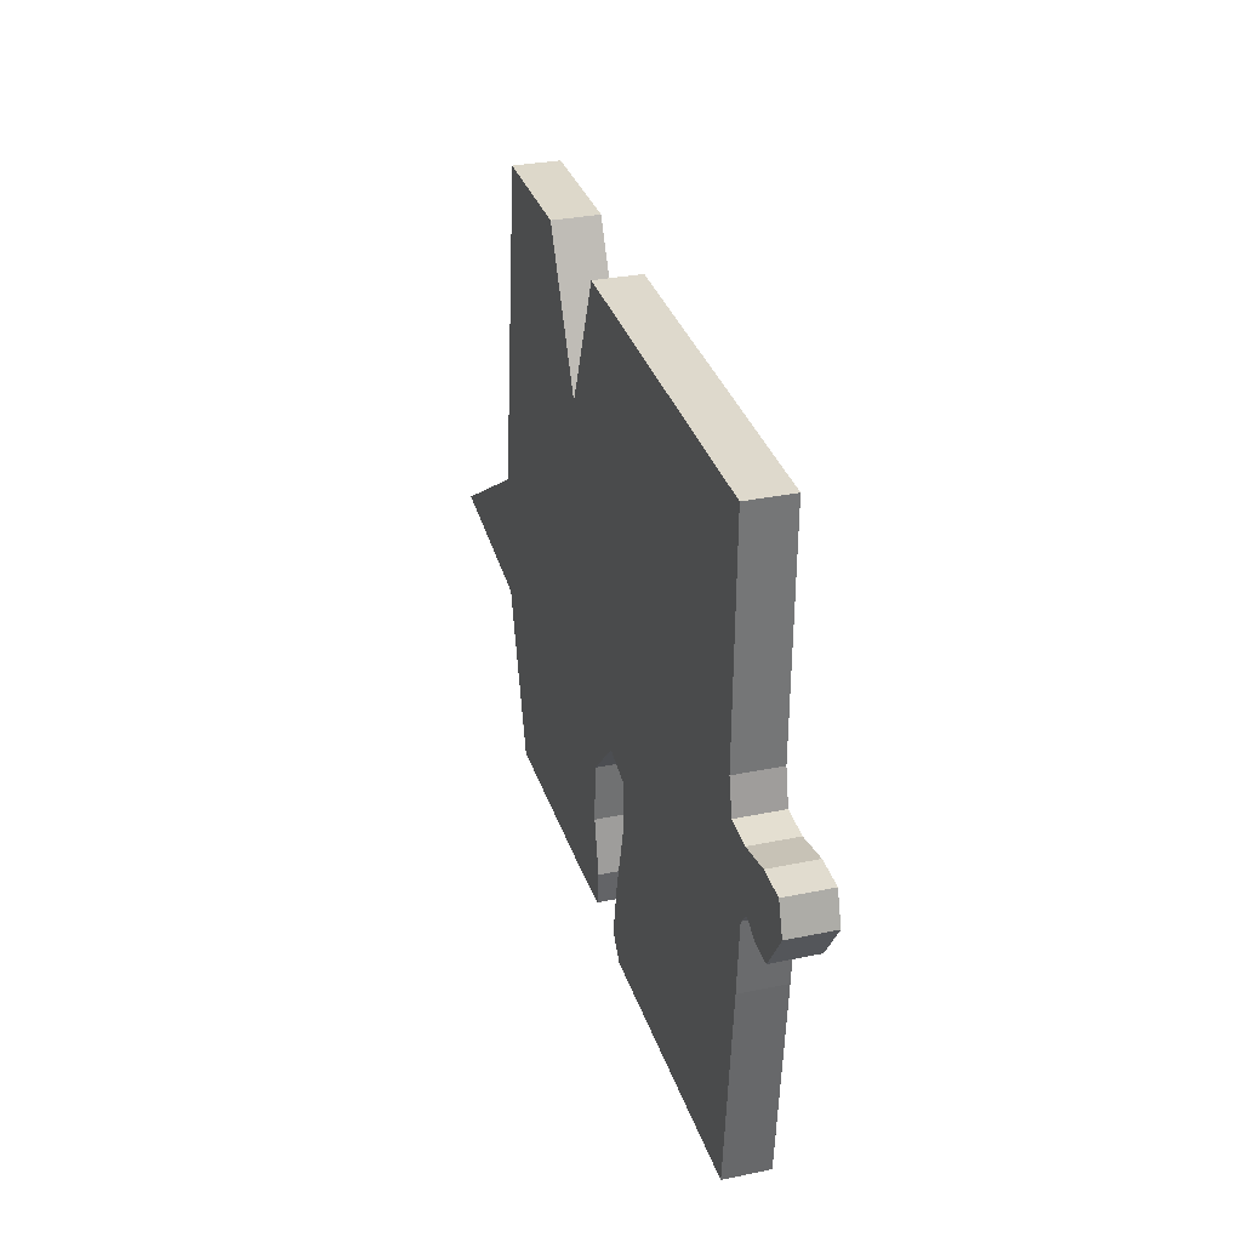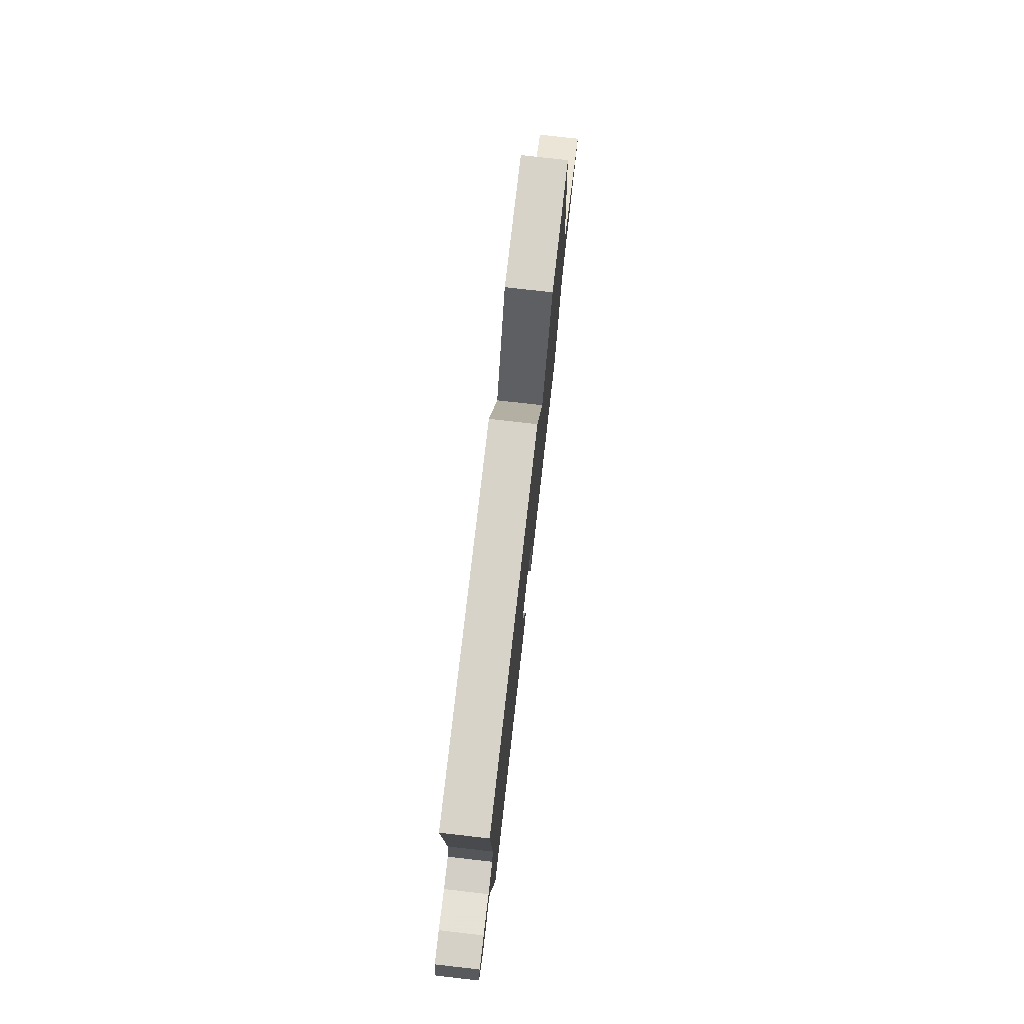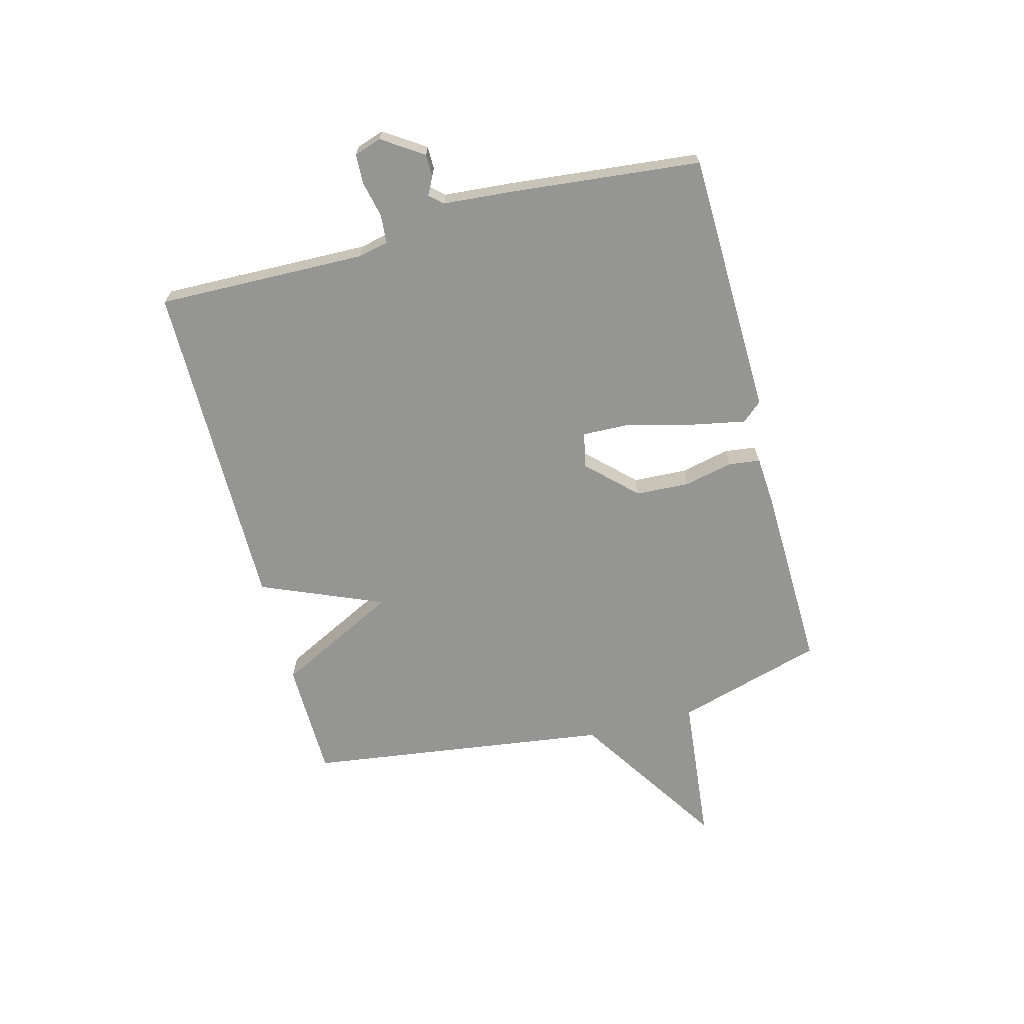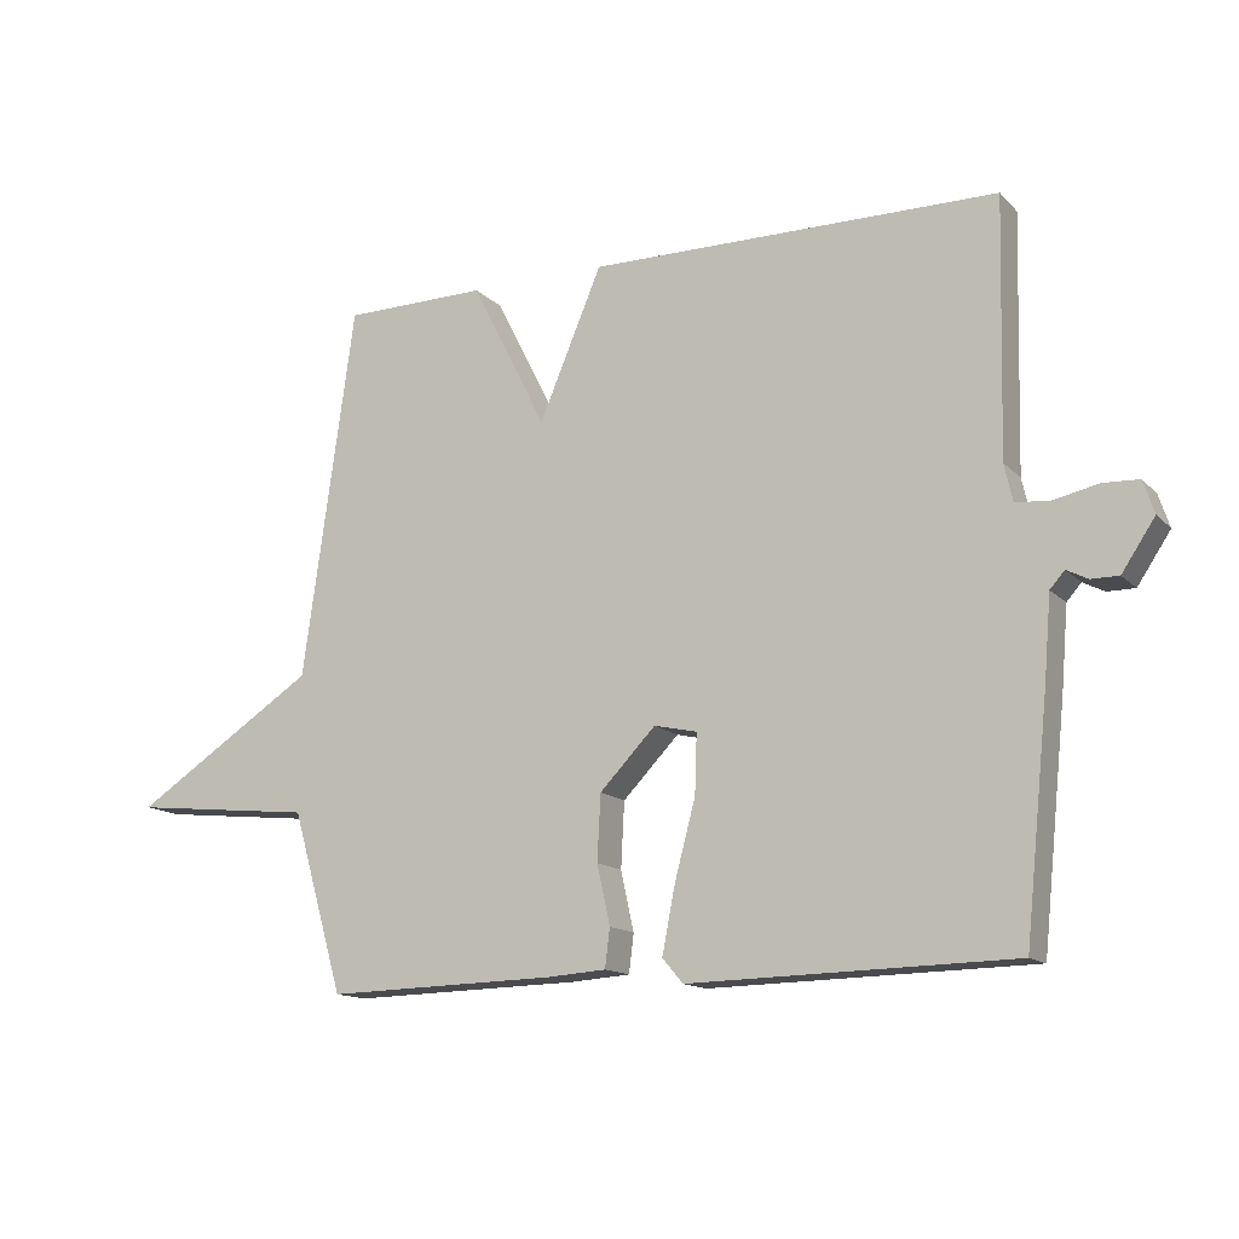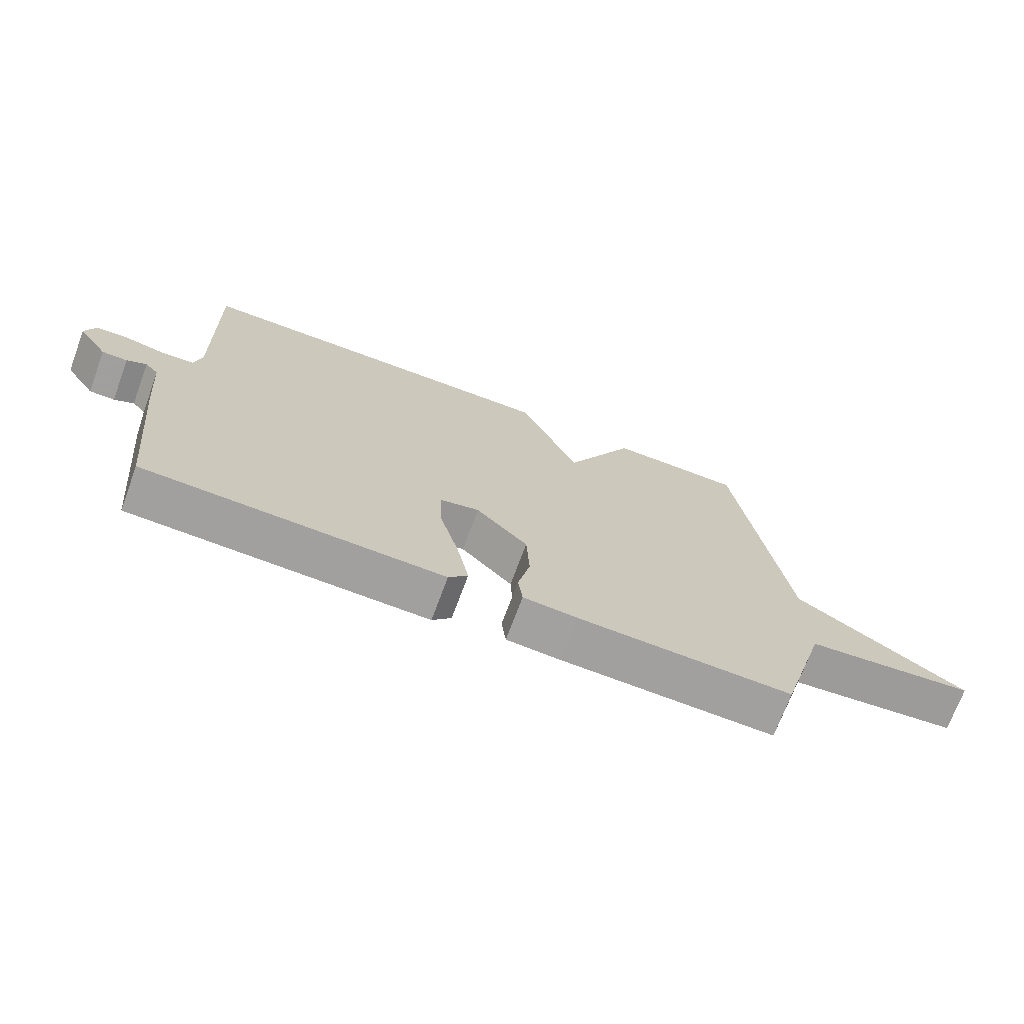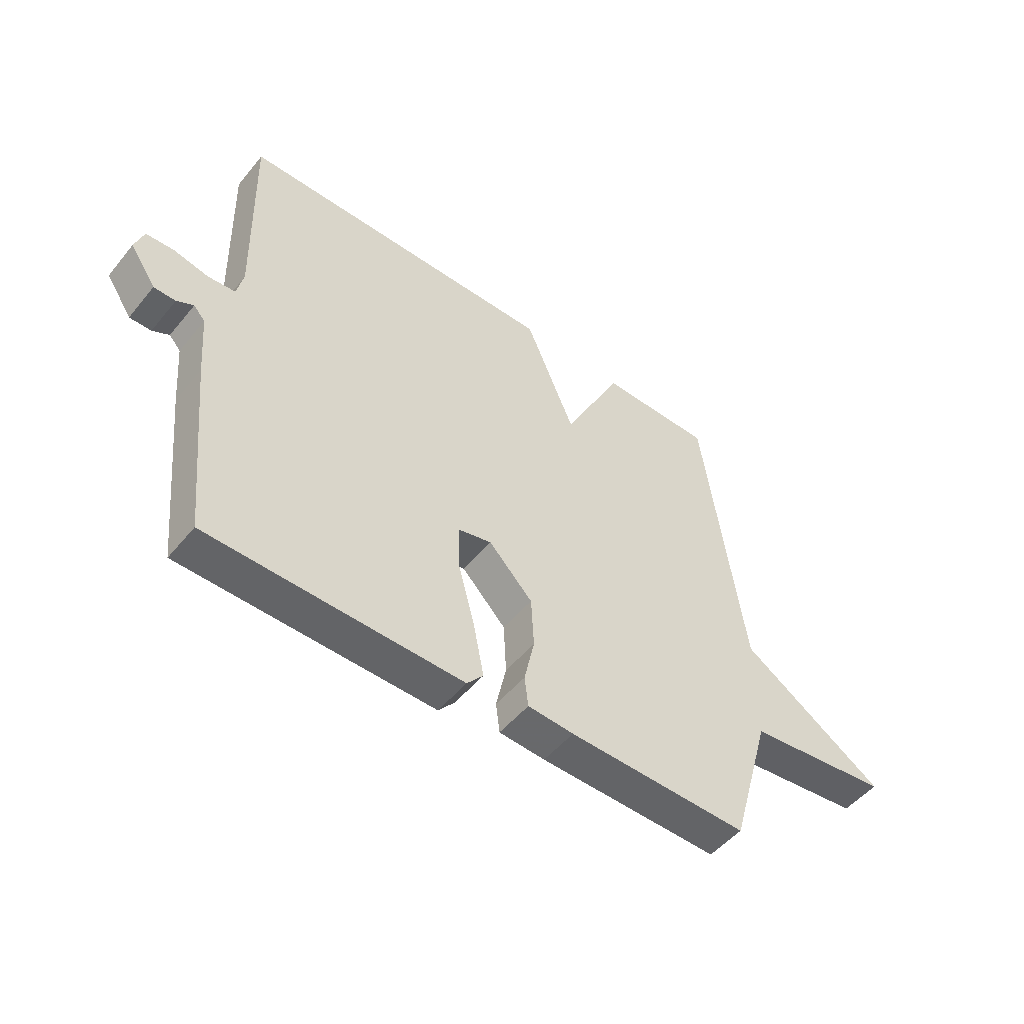
<metadata>
{"format":"obj","ext":"obj","renderer":"f3d","projection":"perspective","resolution":1024,"background":"white","views":[{"elev":31.9,"azim":73.7,"up":"+Z"},{"elev":76.8,"azim":96.5,"up":"+Z"},{"elev":-67.4,"azim":104.8,"up":"+Y"},{"elev":-13.8,"azim":27.1,"up":"+Z"},{"elev":-71.5,"azim":159.6,"up":"+Z"},{"elev":-50.5,"azim":142.1,"up":"+Z"}]}
</metadata>
<code>
v -0.5 0.07 0.5
v -0.292 0.07 0.503
v -0.183 0.07 0.287
v -0.092 0.07 0.503
v 0.5 0.07 0.5
v 0.491 0.07 0.131
v 0.503 0.07 0.077
v 0.553 0.07 0.073
v 0.617 0.07 0.087
v 0.669 0.07 0.085
v 0.685 0.07 0.037
v 0.637 0.07 -0.035
v 0.597 0.07 -0.035
v 0.566 0.07 -0.019
v 0.545 0.07 -0.043
v 0.535 0.07 -0.162
v 0.5 0.07 -0.5
v 0.033 0.07 -0.51
v 0.003 0.07 -0.475
v 0.022 0.07 -0.378
v 0.052 0.07 -0.265
v 0.055 0.07 -0.179
v -0.007 0.07 -0.165
v -0.088 0.07 -0.249
v -0.093 0.07 -0.344
v -0.074 0.07 -0.43
v -0.081 0.07 -0.486
v -0.166 0.07 -0.492
v -0.5 0.07 -0.5
v -0.575 0.07 -0.239
v -0.84 0.07 -0.211
v -0.575 0.07 -0.039
v -0.5 0 0.5
v -0.292 0 0.503
v -0.183 0 0.287
v -0.092 0 0.503
v 0.5 0 0.5
v 0.491 0 0.131
v 0.503 0 0.077
v 0.553 0 0.073
v 0.617 0 0.087
v 0.669 0 0.085
v 0.685 0 0.037
v 0.637 0 -0.035
v 0.597 0 -0.035
v 0.566 0 -0.019
v 0.545 0 -0.043
v 0.535 0 -0.162
v 0.5 0 -0.5
v 0.033 0 -0.51
v 0.003 0 -0.475
v 0.022 0 -0.378
v 0.052 0 -0.265
v 0.055 0 -0.179
v -0.007 0 -0.165
v -0.088 0 -0.249
v -0.093 0 -0.344
v -0.074 0 -0.43
v -0.081 0 -0.486
v -0.166 0 -0.492
v -0.5 0 -0.5
v -0.575 0 -0.239
v -0.84 0 -0.211
v -0.575 0 -0.039
f 30 31 32
f 32 1 2
f 30 32 2
f 29 30 2
f 28 29 2
f 27 28 2
f 26 27 2
f 25 26 2
f 24 25 2 3
f 3 4 5
f 24 3 5
f 23 24 5
f 22 23 5 6
f 21 22 6 7
f 21 7 8
f 20 21 8
f 19 20 8
f 18 19 8
f 17 18 8
f 16 17 8
f 15 16 8
f 14 15 8 9
f 12 13 14
f 11 12 14
f 10 11 14
f 9 10 14
f 64 63 62
f 34 33 64
f 34 64 62
f 34 62 61
f 34 61 60
f 34 60 59
f 34 59 58
f 34 58 57
f 35 34 57 56
f 37 36 35
f 37 35 56
f 37 56 55
f 38 37 55 54
f 39 38 54 53
f 40 39 53
f 40 53 52
f 40 52 51
f 40 51 50
f 40 50 49
f 40 49 48
f 40 48 47
f 41 40 47 46
f 46 45 44
f 46 44 43
f 46 43 42
f 46 42 41
f 1 33 34 2
f 2 34 35 3
f 3 35 36 4
f 4 36 37 5
f 5 37 38 6
f 6 38 39 7
f 7 39 40 8
f 8 40 41 9
f 9 41 42 10
f 10 42 43 11
f 11 43 44 12
f 12 44 45 13
f 13 45 46 14
f 14 46 47 15
f 15 47 48 16
f 16 48 49 17
f 17 49 50 18
f 18 50 51 19
f 19 51 52 20
f 20 52 53 21
f 21 53 54 22
f 22 54 55 23
f 23 55 56 24
f 24 56 57 25
f 25 57 58 26
f 26 58 59 27
f 27 59 60 28
f 28 60 61 29
f 29 61 62 30
f 30 62 63 31
f 31 63 64 32
f 32 64 33 1

</code>
